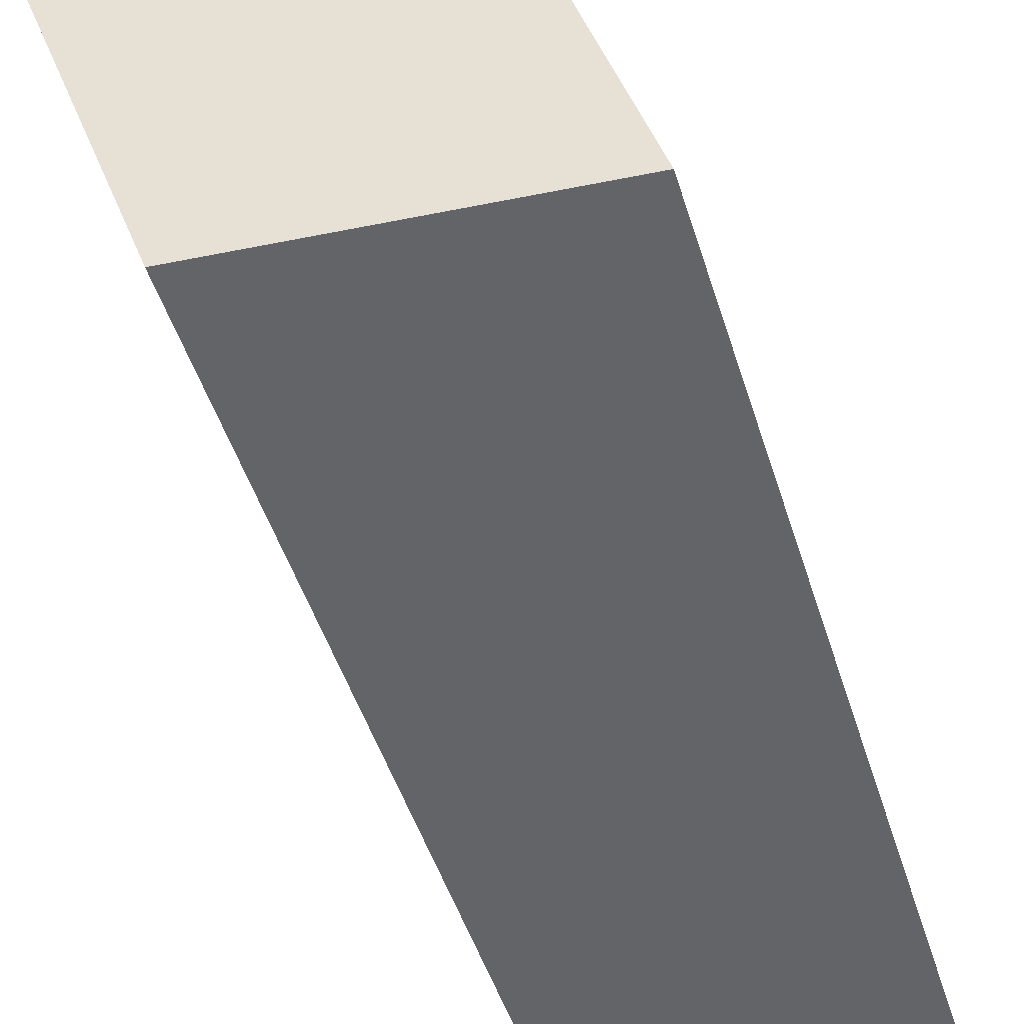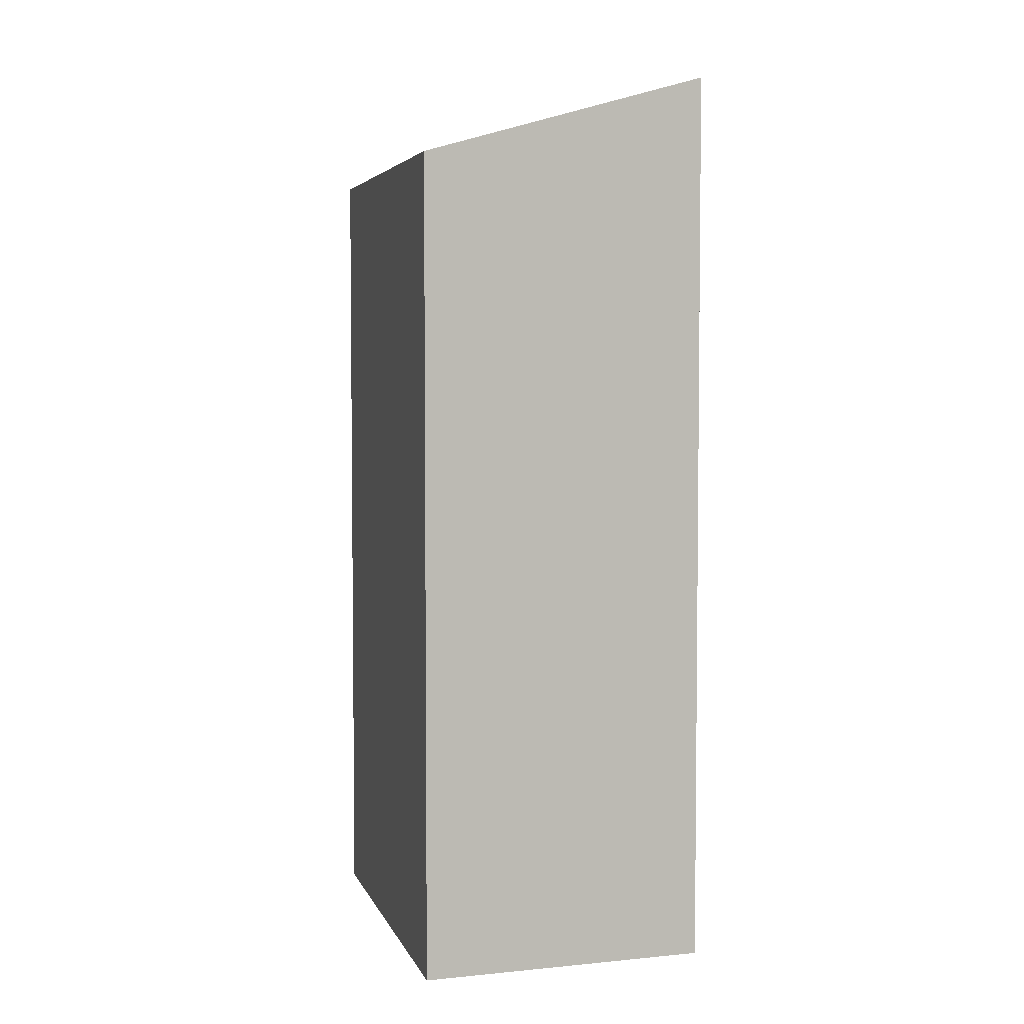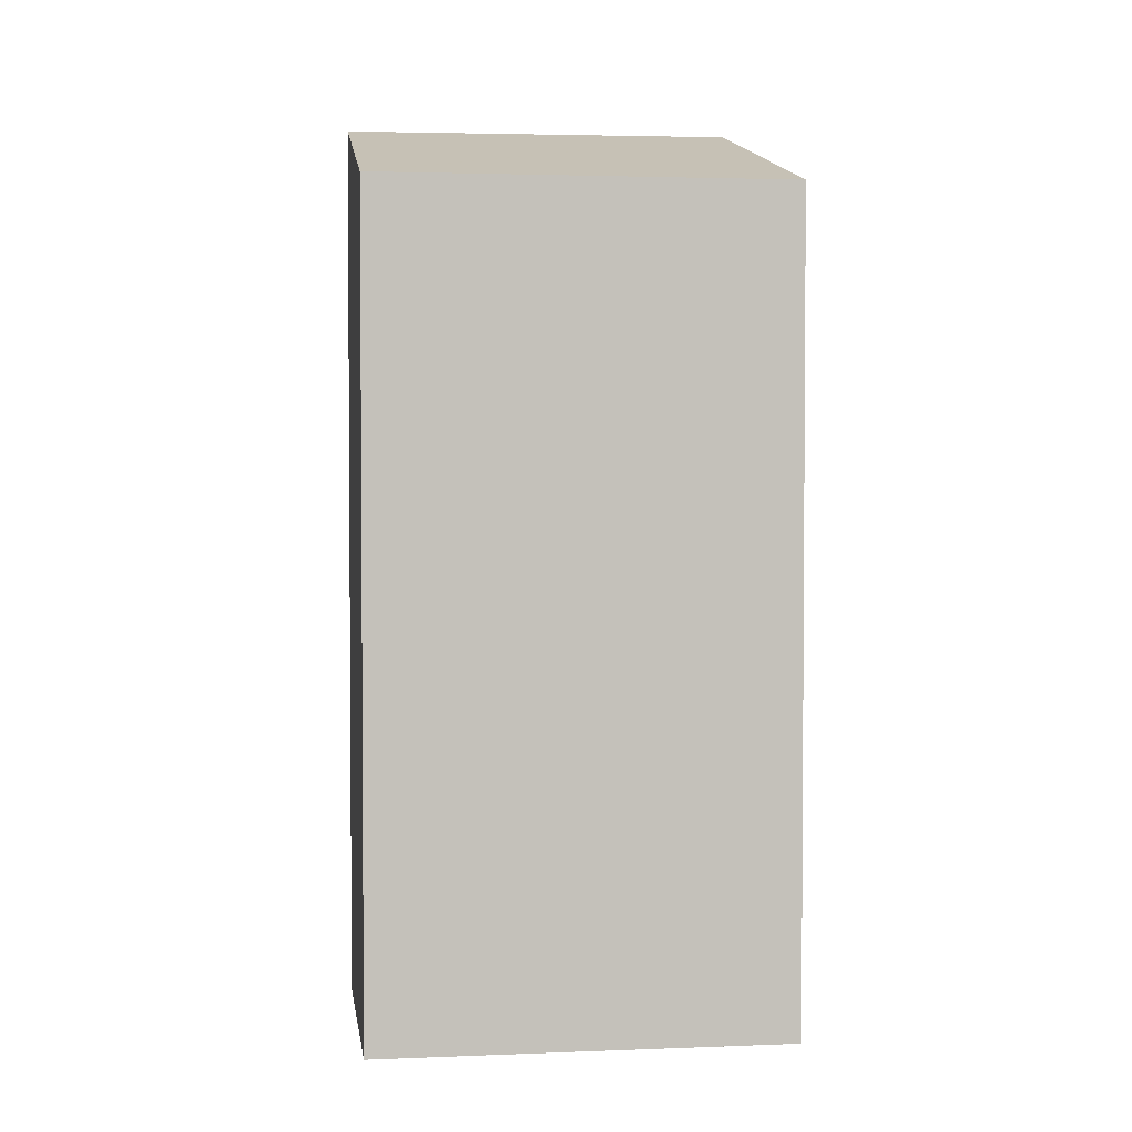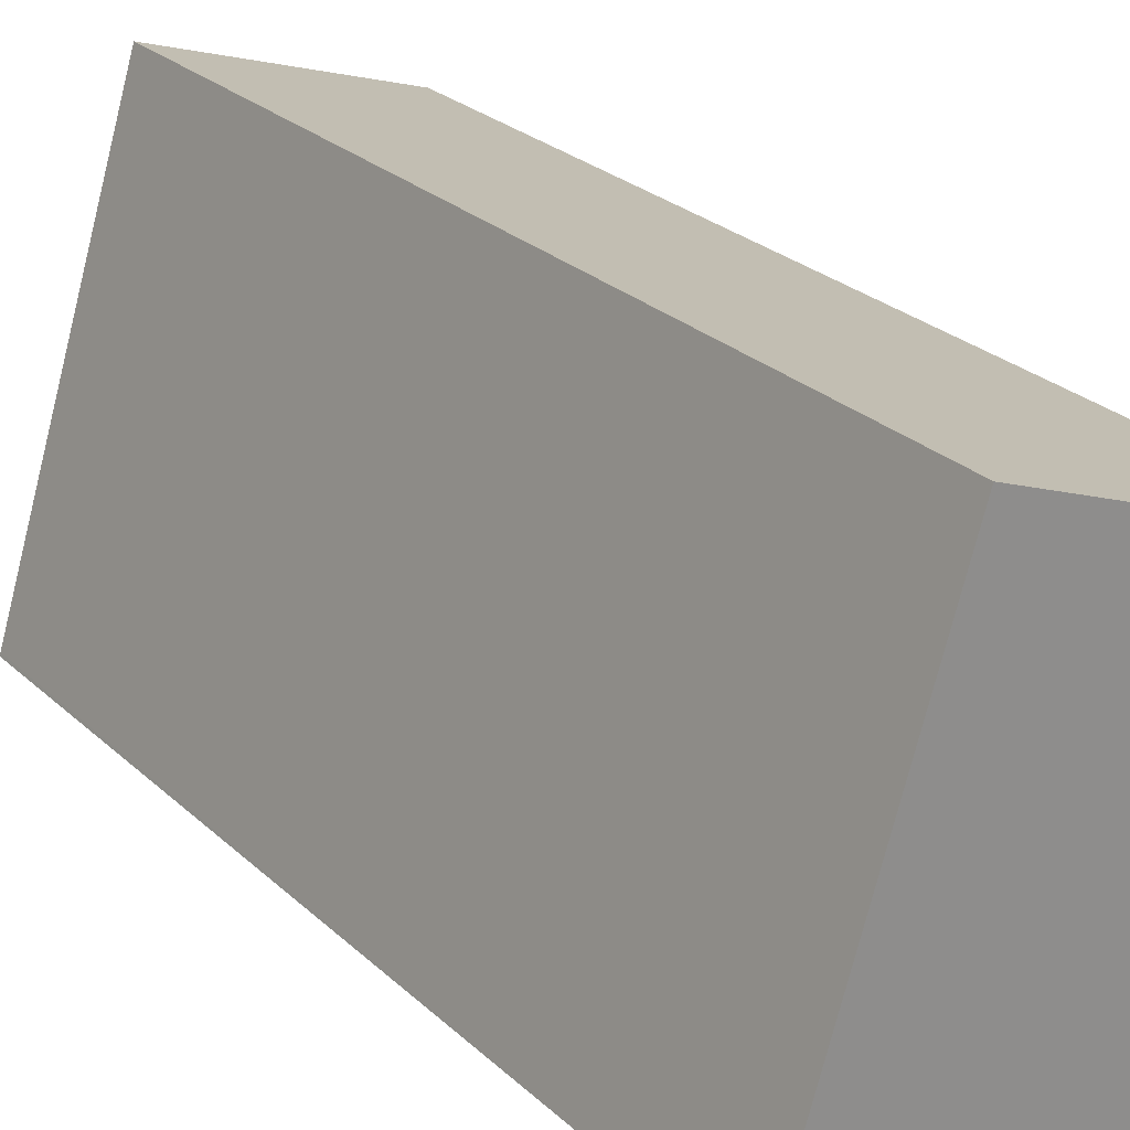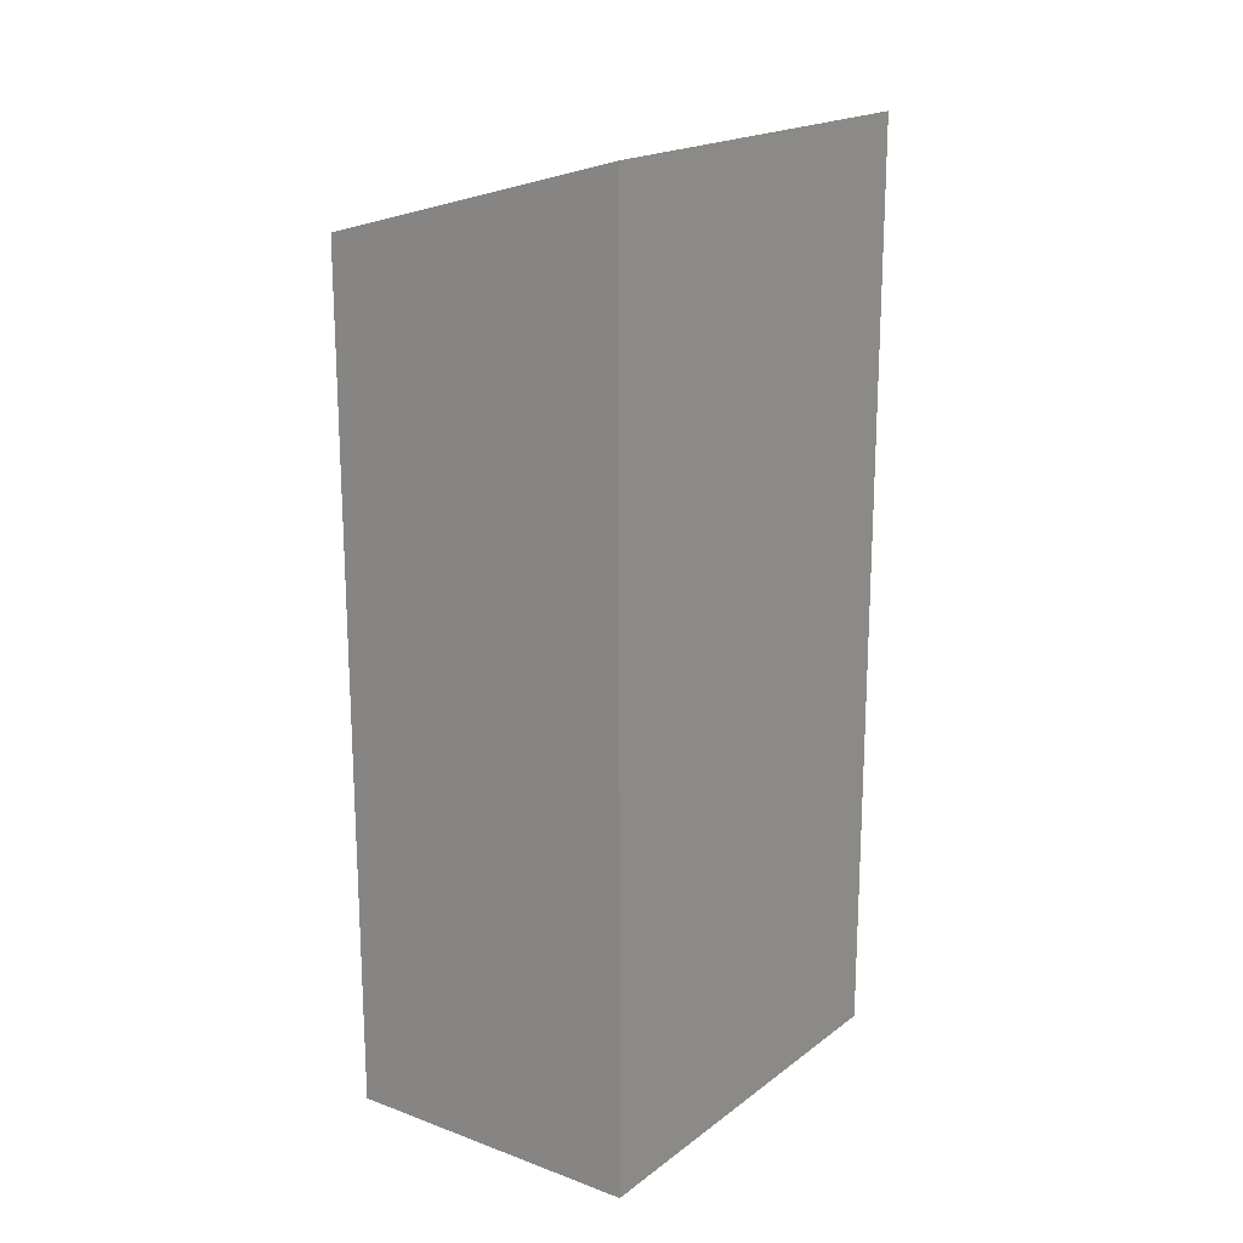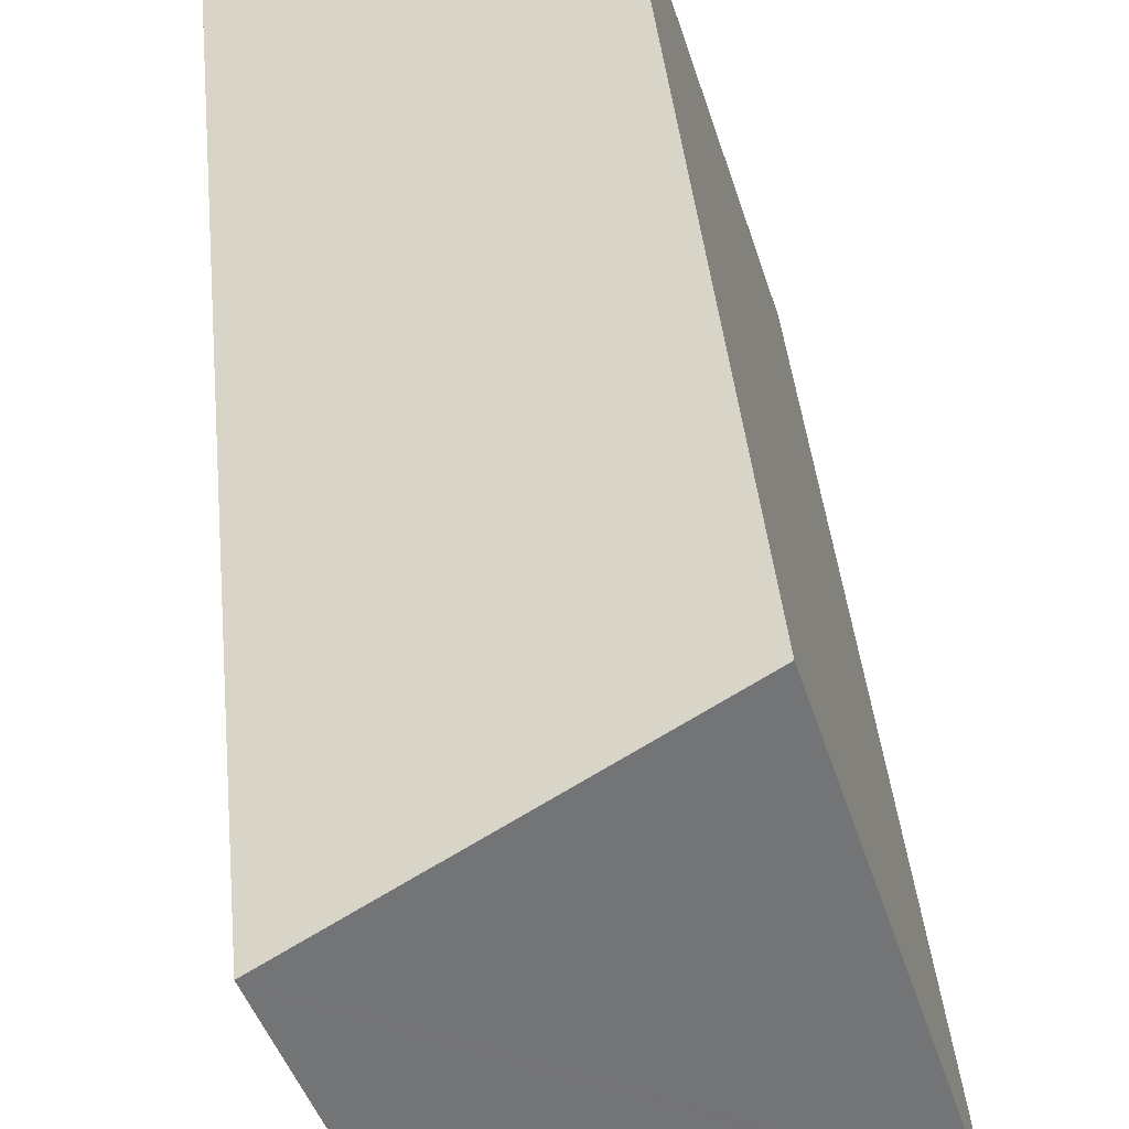
<metadata>
{"format":"obj","ext":"obj","renderer":"f3d","projection":"perspective","resolution":1024,"background":"white","views":[{"elev":-45.6,"azim":-163.6,"up":"+Z"},{"elev":4.3,"azim":2.6,"up":"+Y"},{"elev":2.6,"azim":-80.5,"up":"+Y"},{"elev":25.6,"azim":-34.8,"up":"+Z"},{"elev":19.6,"azim":55.6,"up":"+Y"},{"elev":39.8,"azim":174.6,"up":"+Z"}]}
</metadata>
<code>
v  0.575 9.361 -0.183
v  4.433 10.12 3.302
v  2.936 10.07 -0.932
v  0 9.187 5.625e-16
v  0.009 9.187 0.03
v  1.384 9.187 4.46
v  0 0 0
v  1.384 -2.731e-16 4.46
v  0.009 -1.837e-18 0.03
v  4.433 -2.022e-16 3.302
v  2.936 5.707e-17 -0.932
v  0.575 1.121e-17 -0.183
g defaultobject
f 1 2 3
f 2 1 4
f 2 4 5
f 2 5 6
f 7 5 4
f 5 7 6
f 6 7 8
f 8 7 9
f 6 10 2
f 10 6 8
f 10 3 2
f 3 10 11
f 11 1 3
f 1 11 4
f 4 11 7
f 7 11 12
f 9 10 8
f 10 9 7
f 10 7 12
f 10 12 11

</code>
